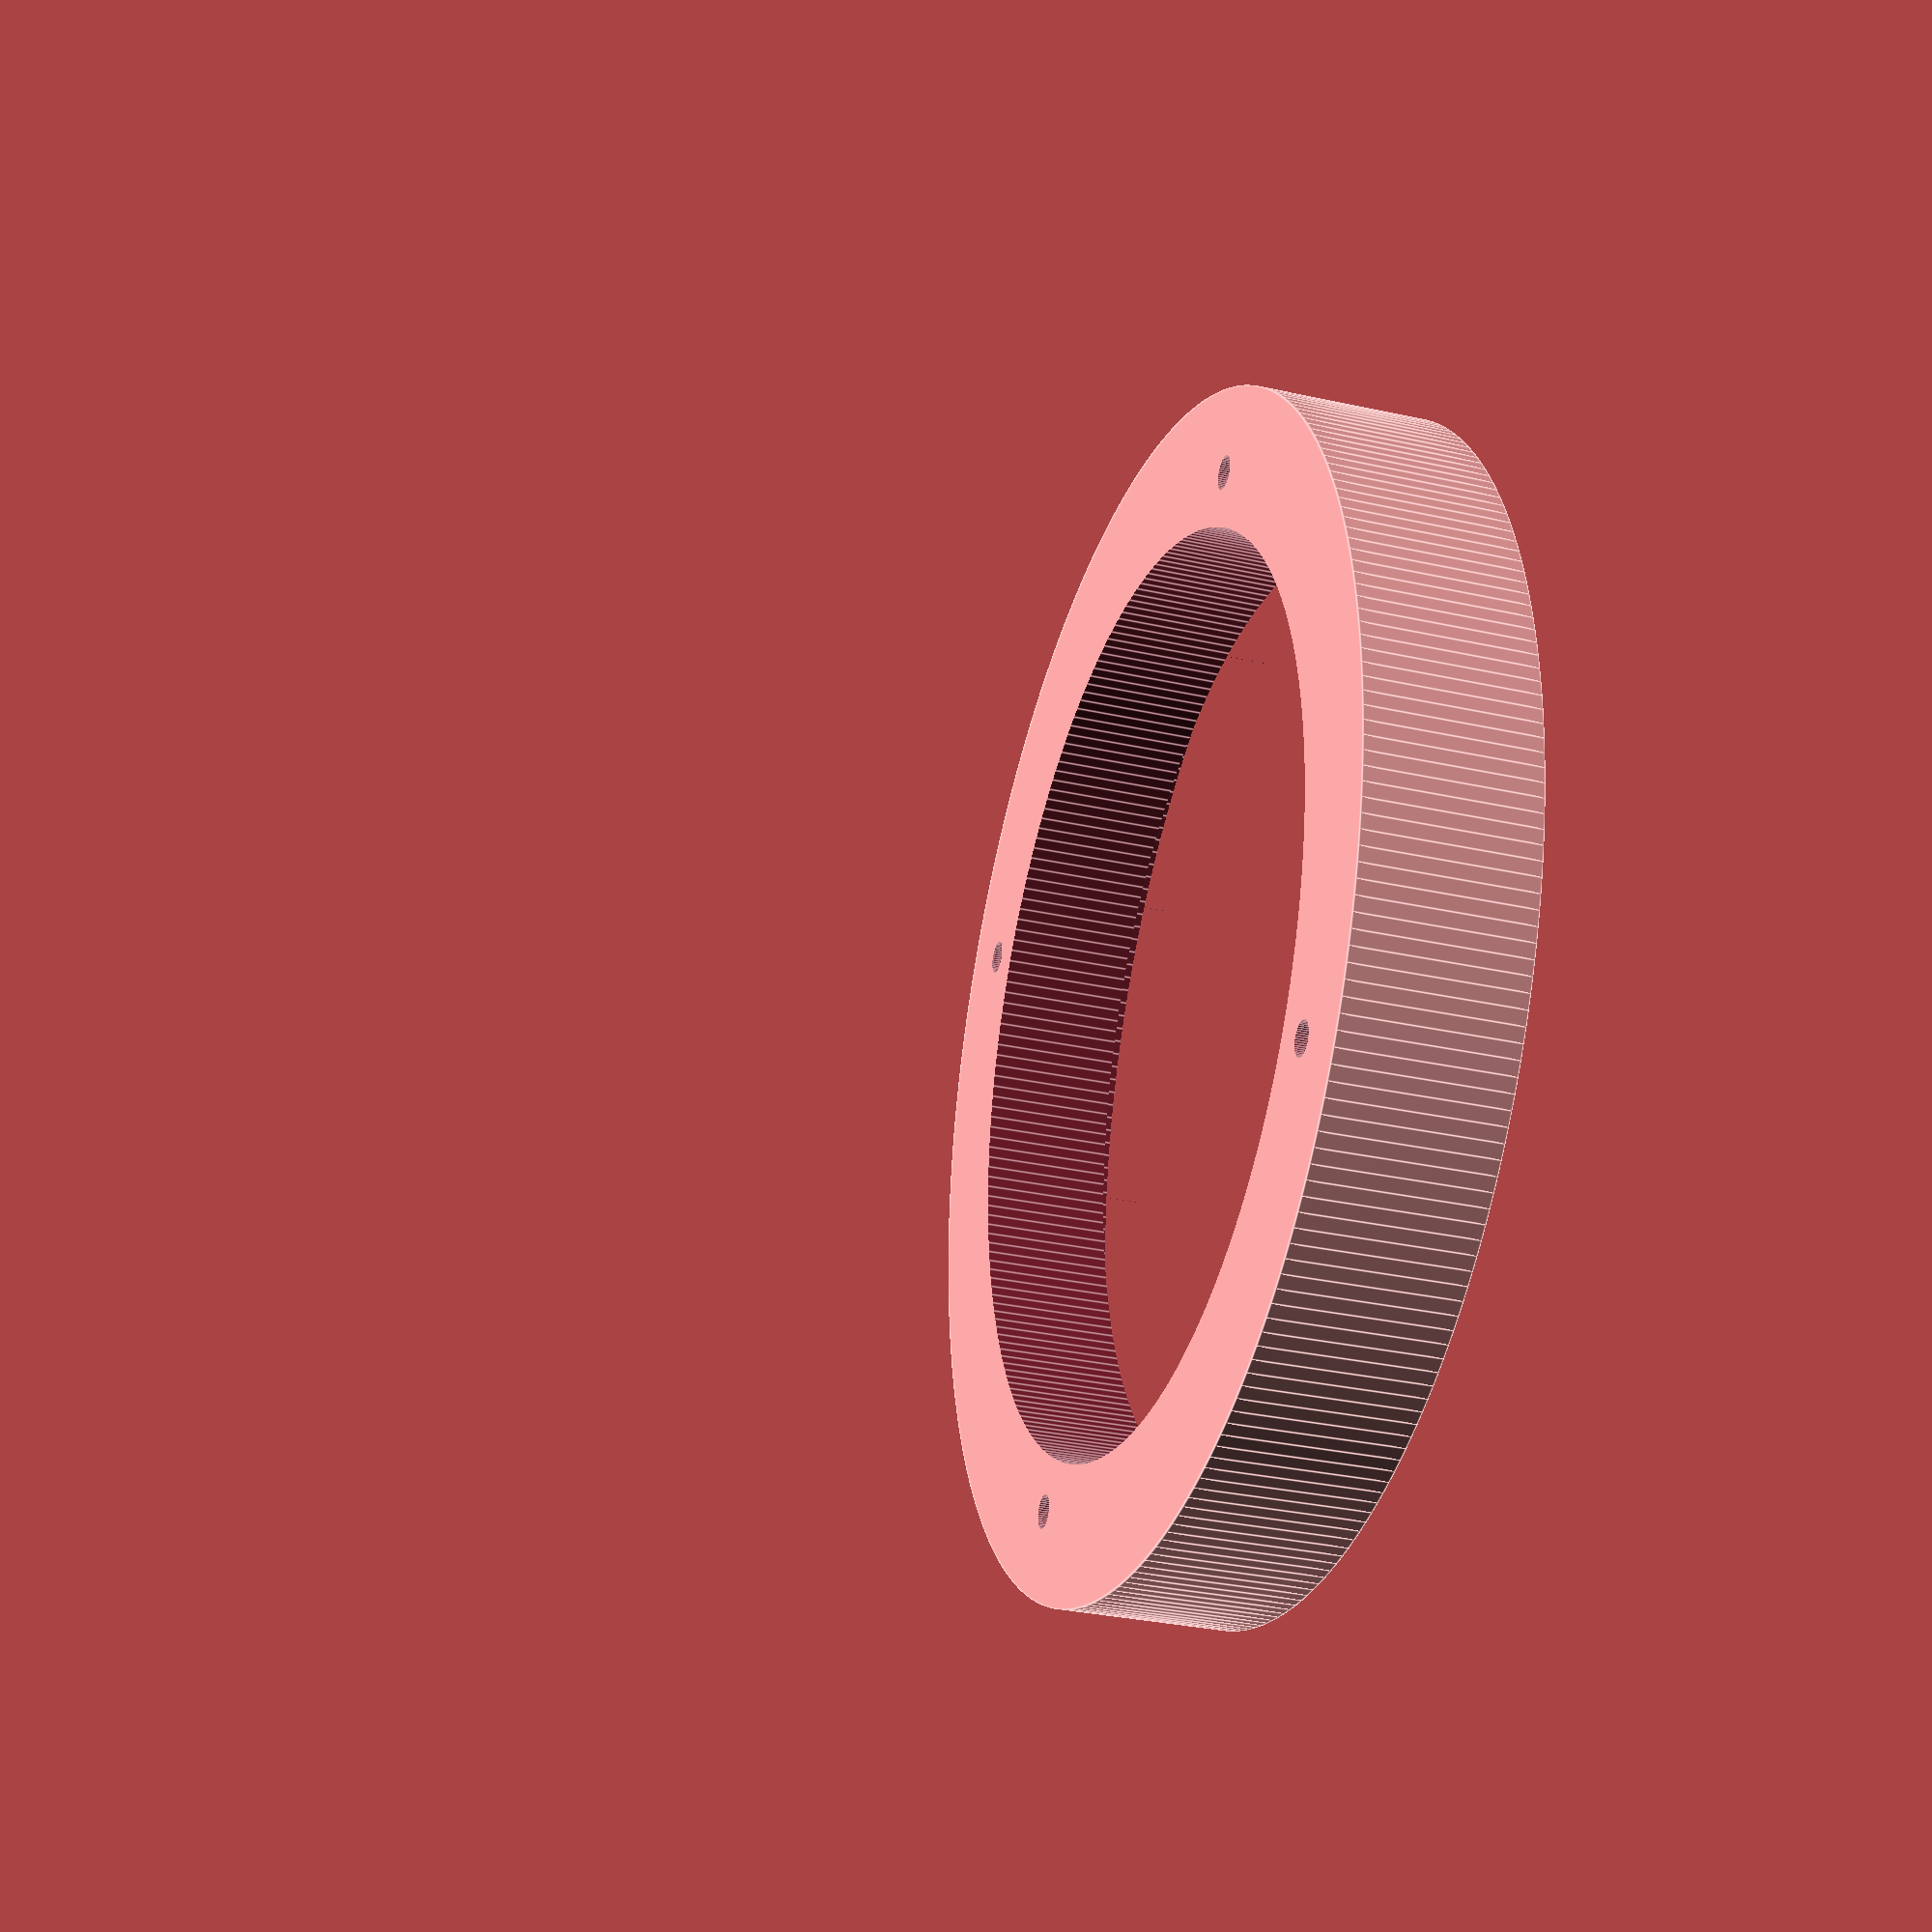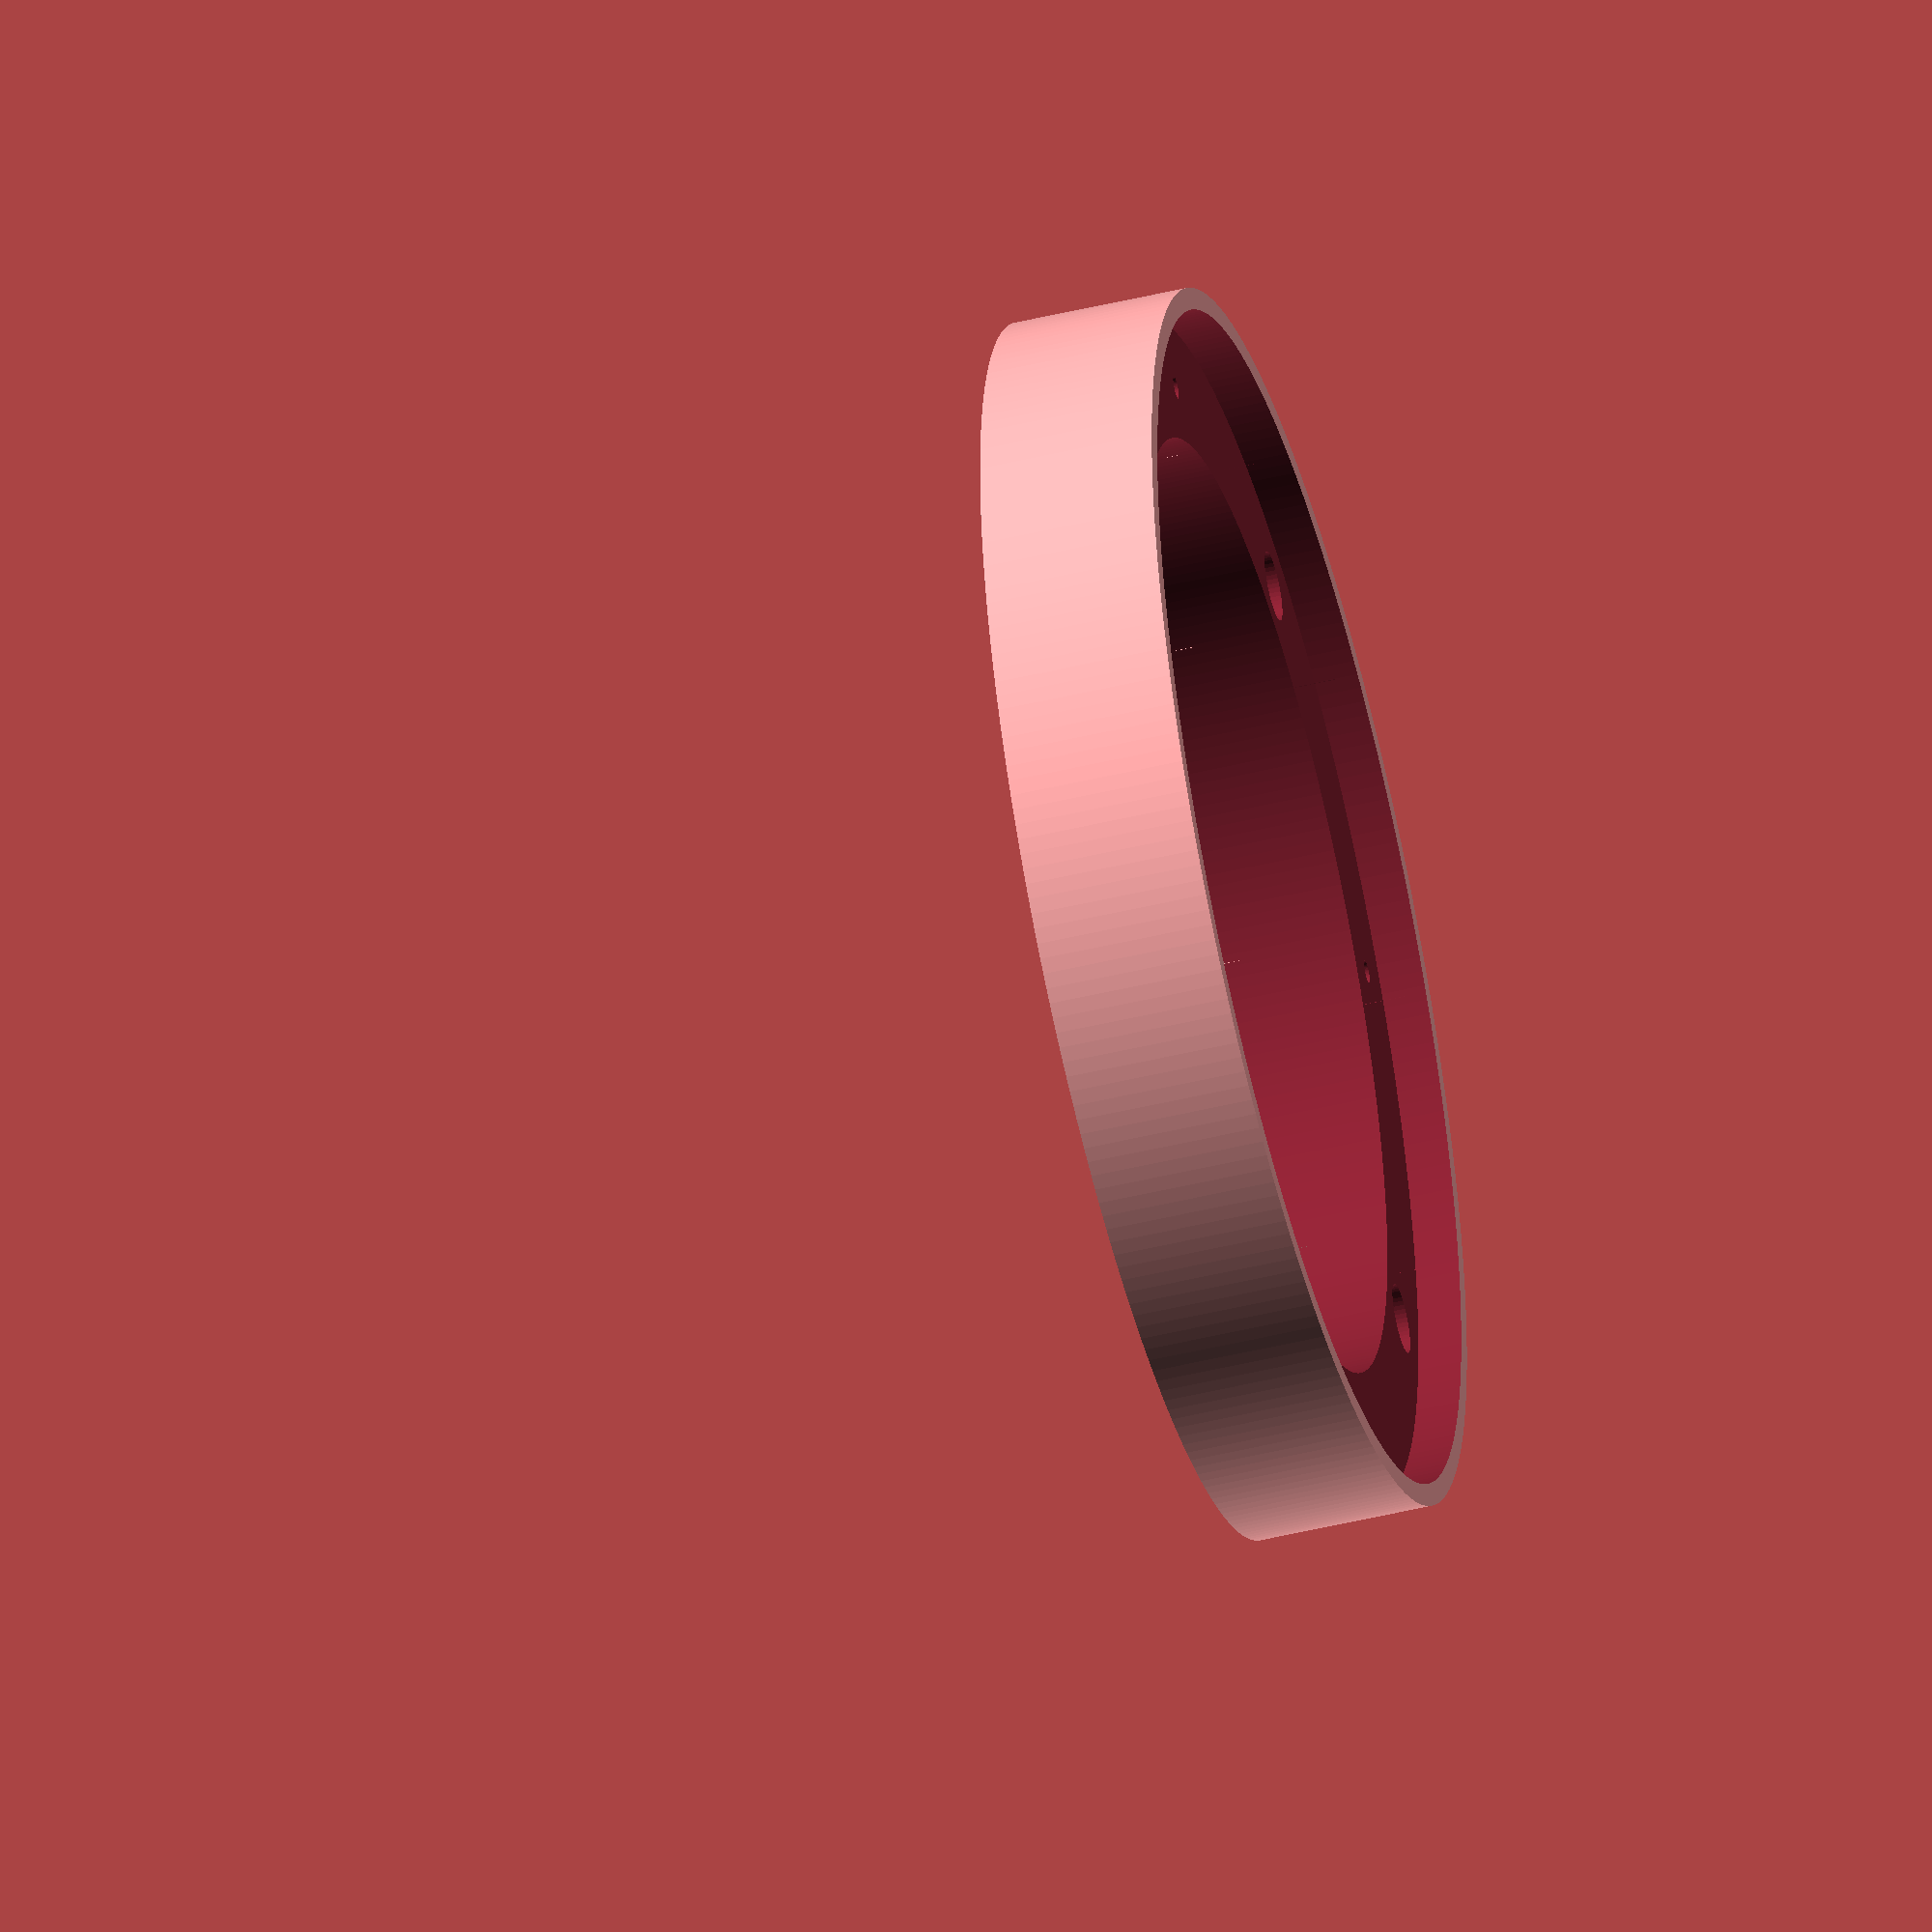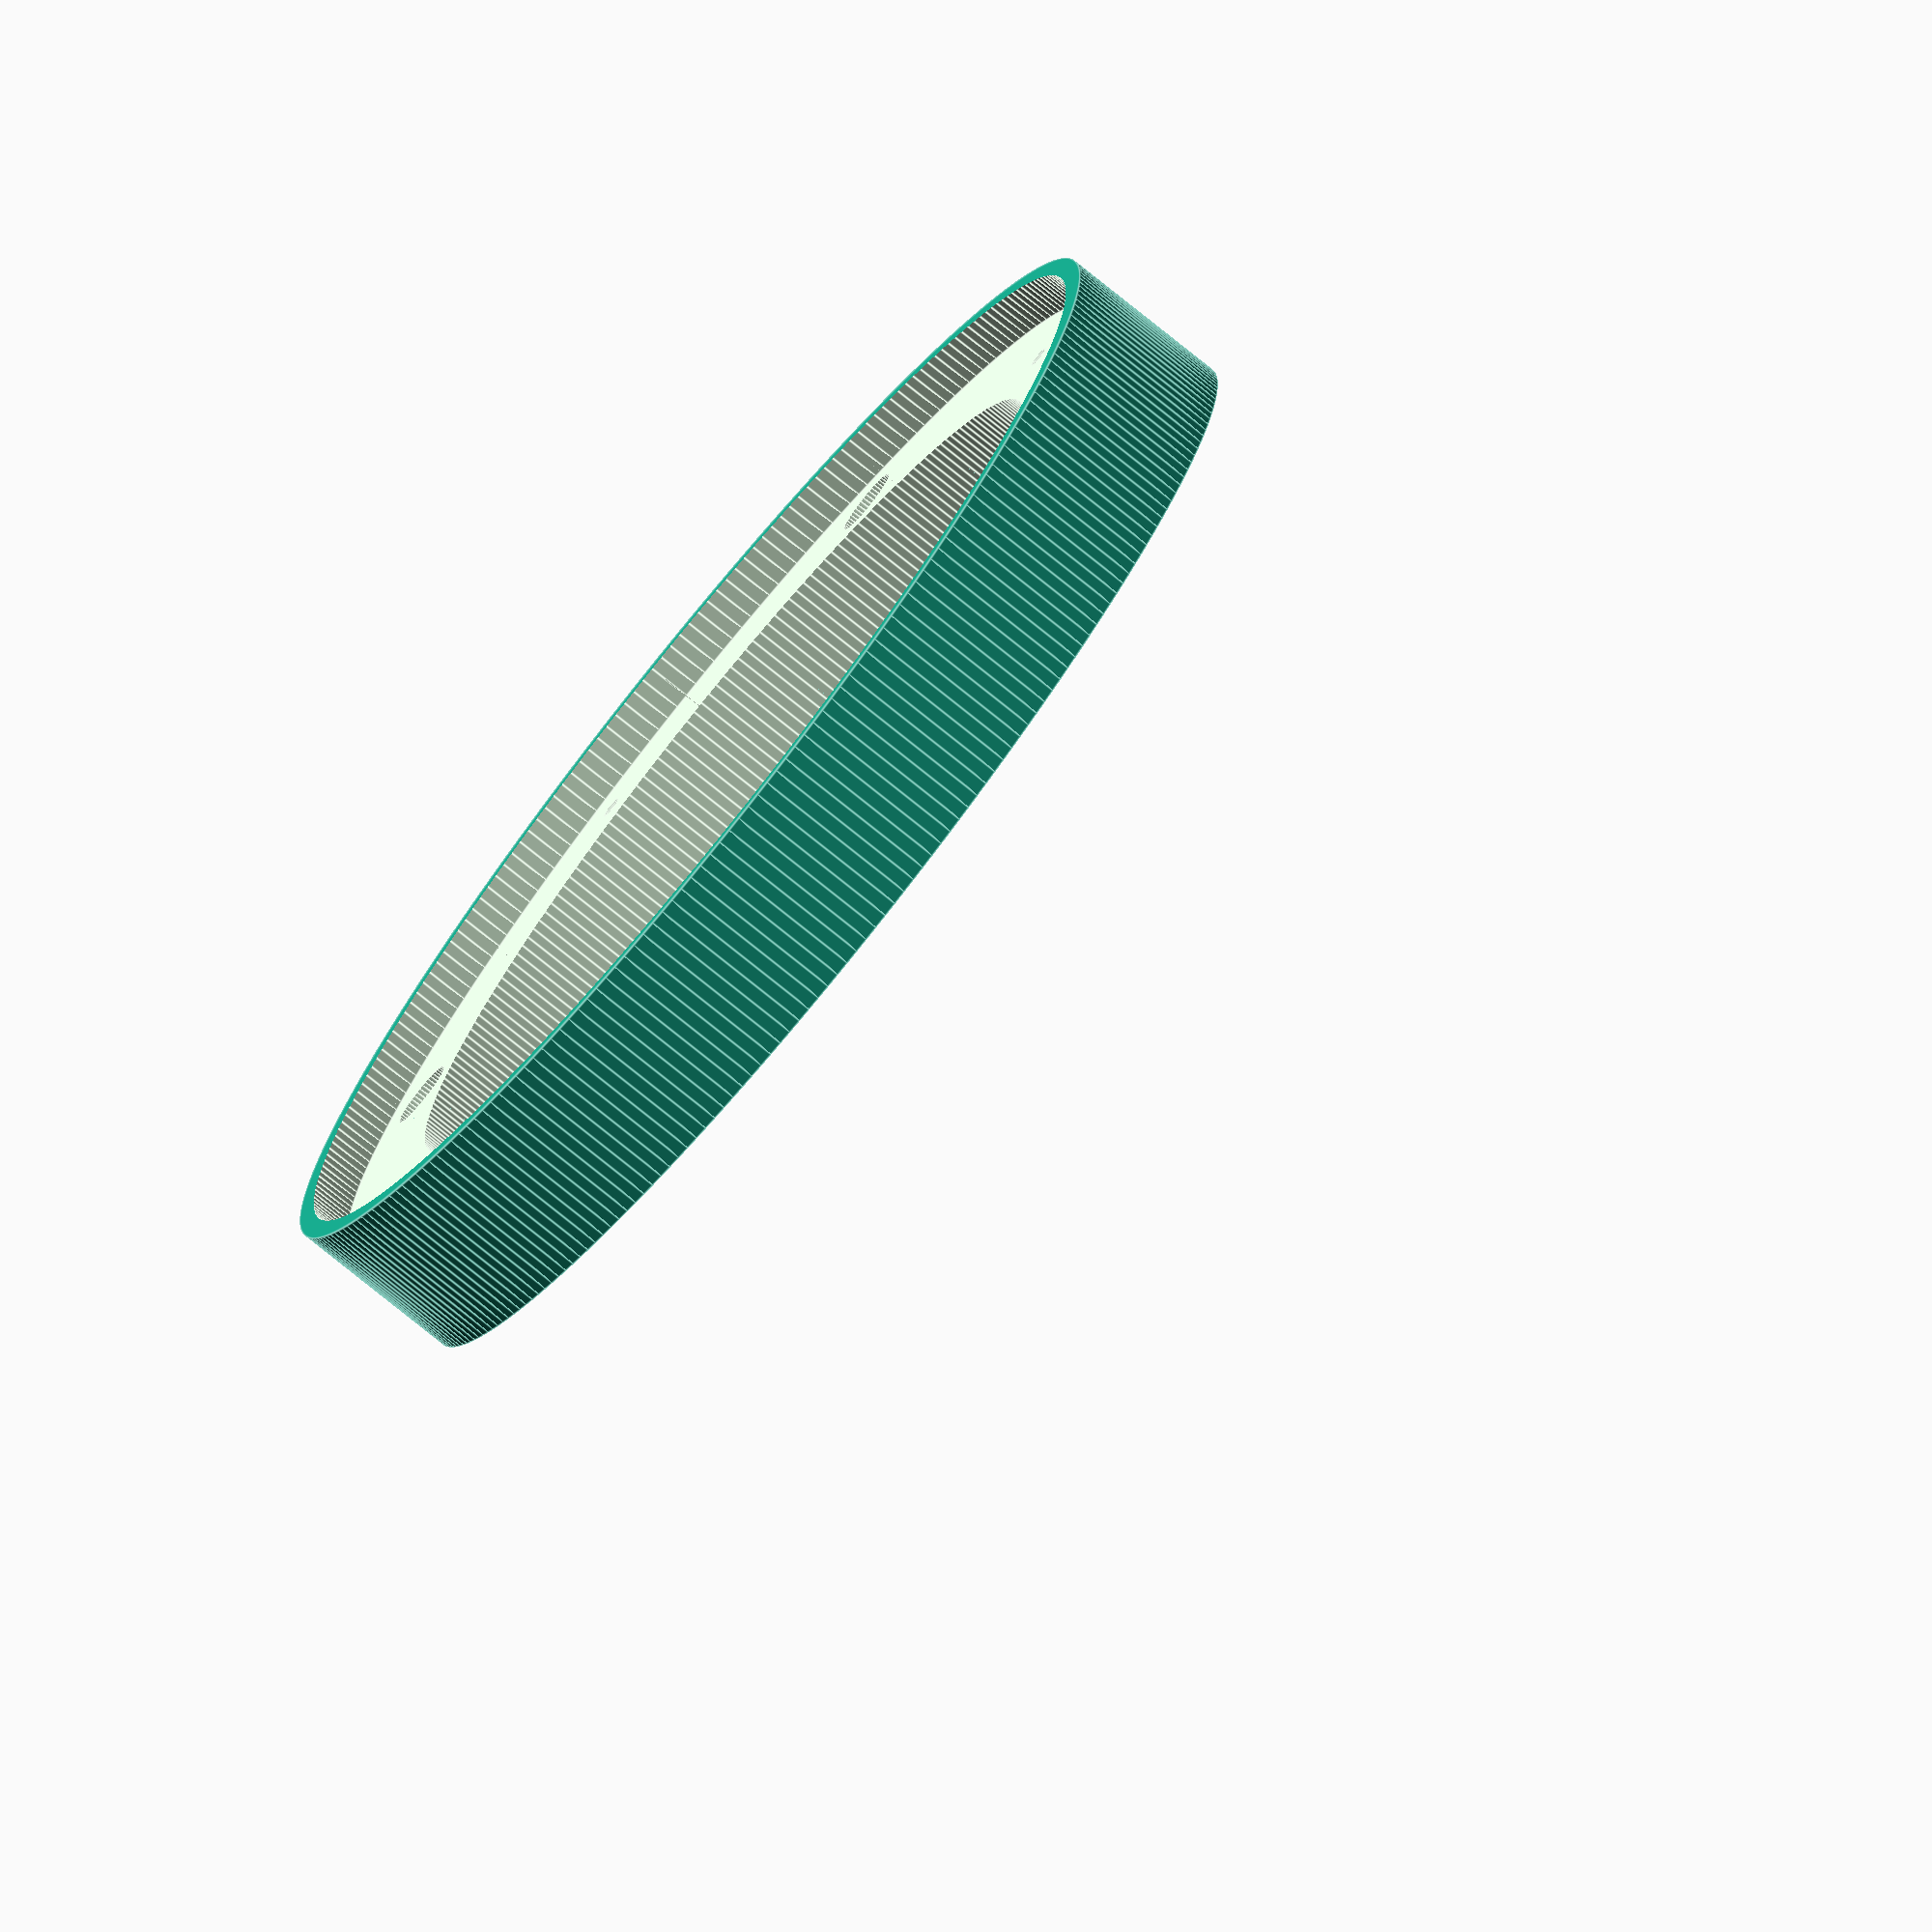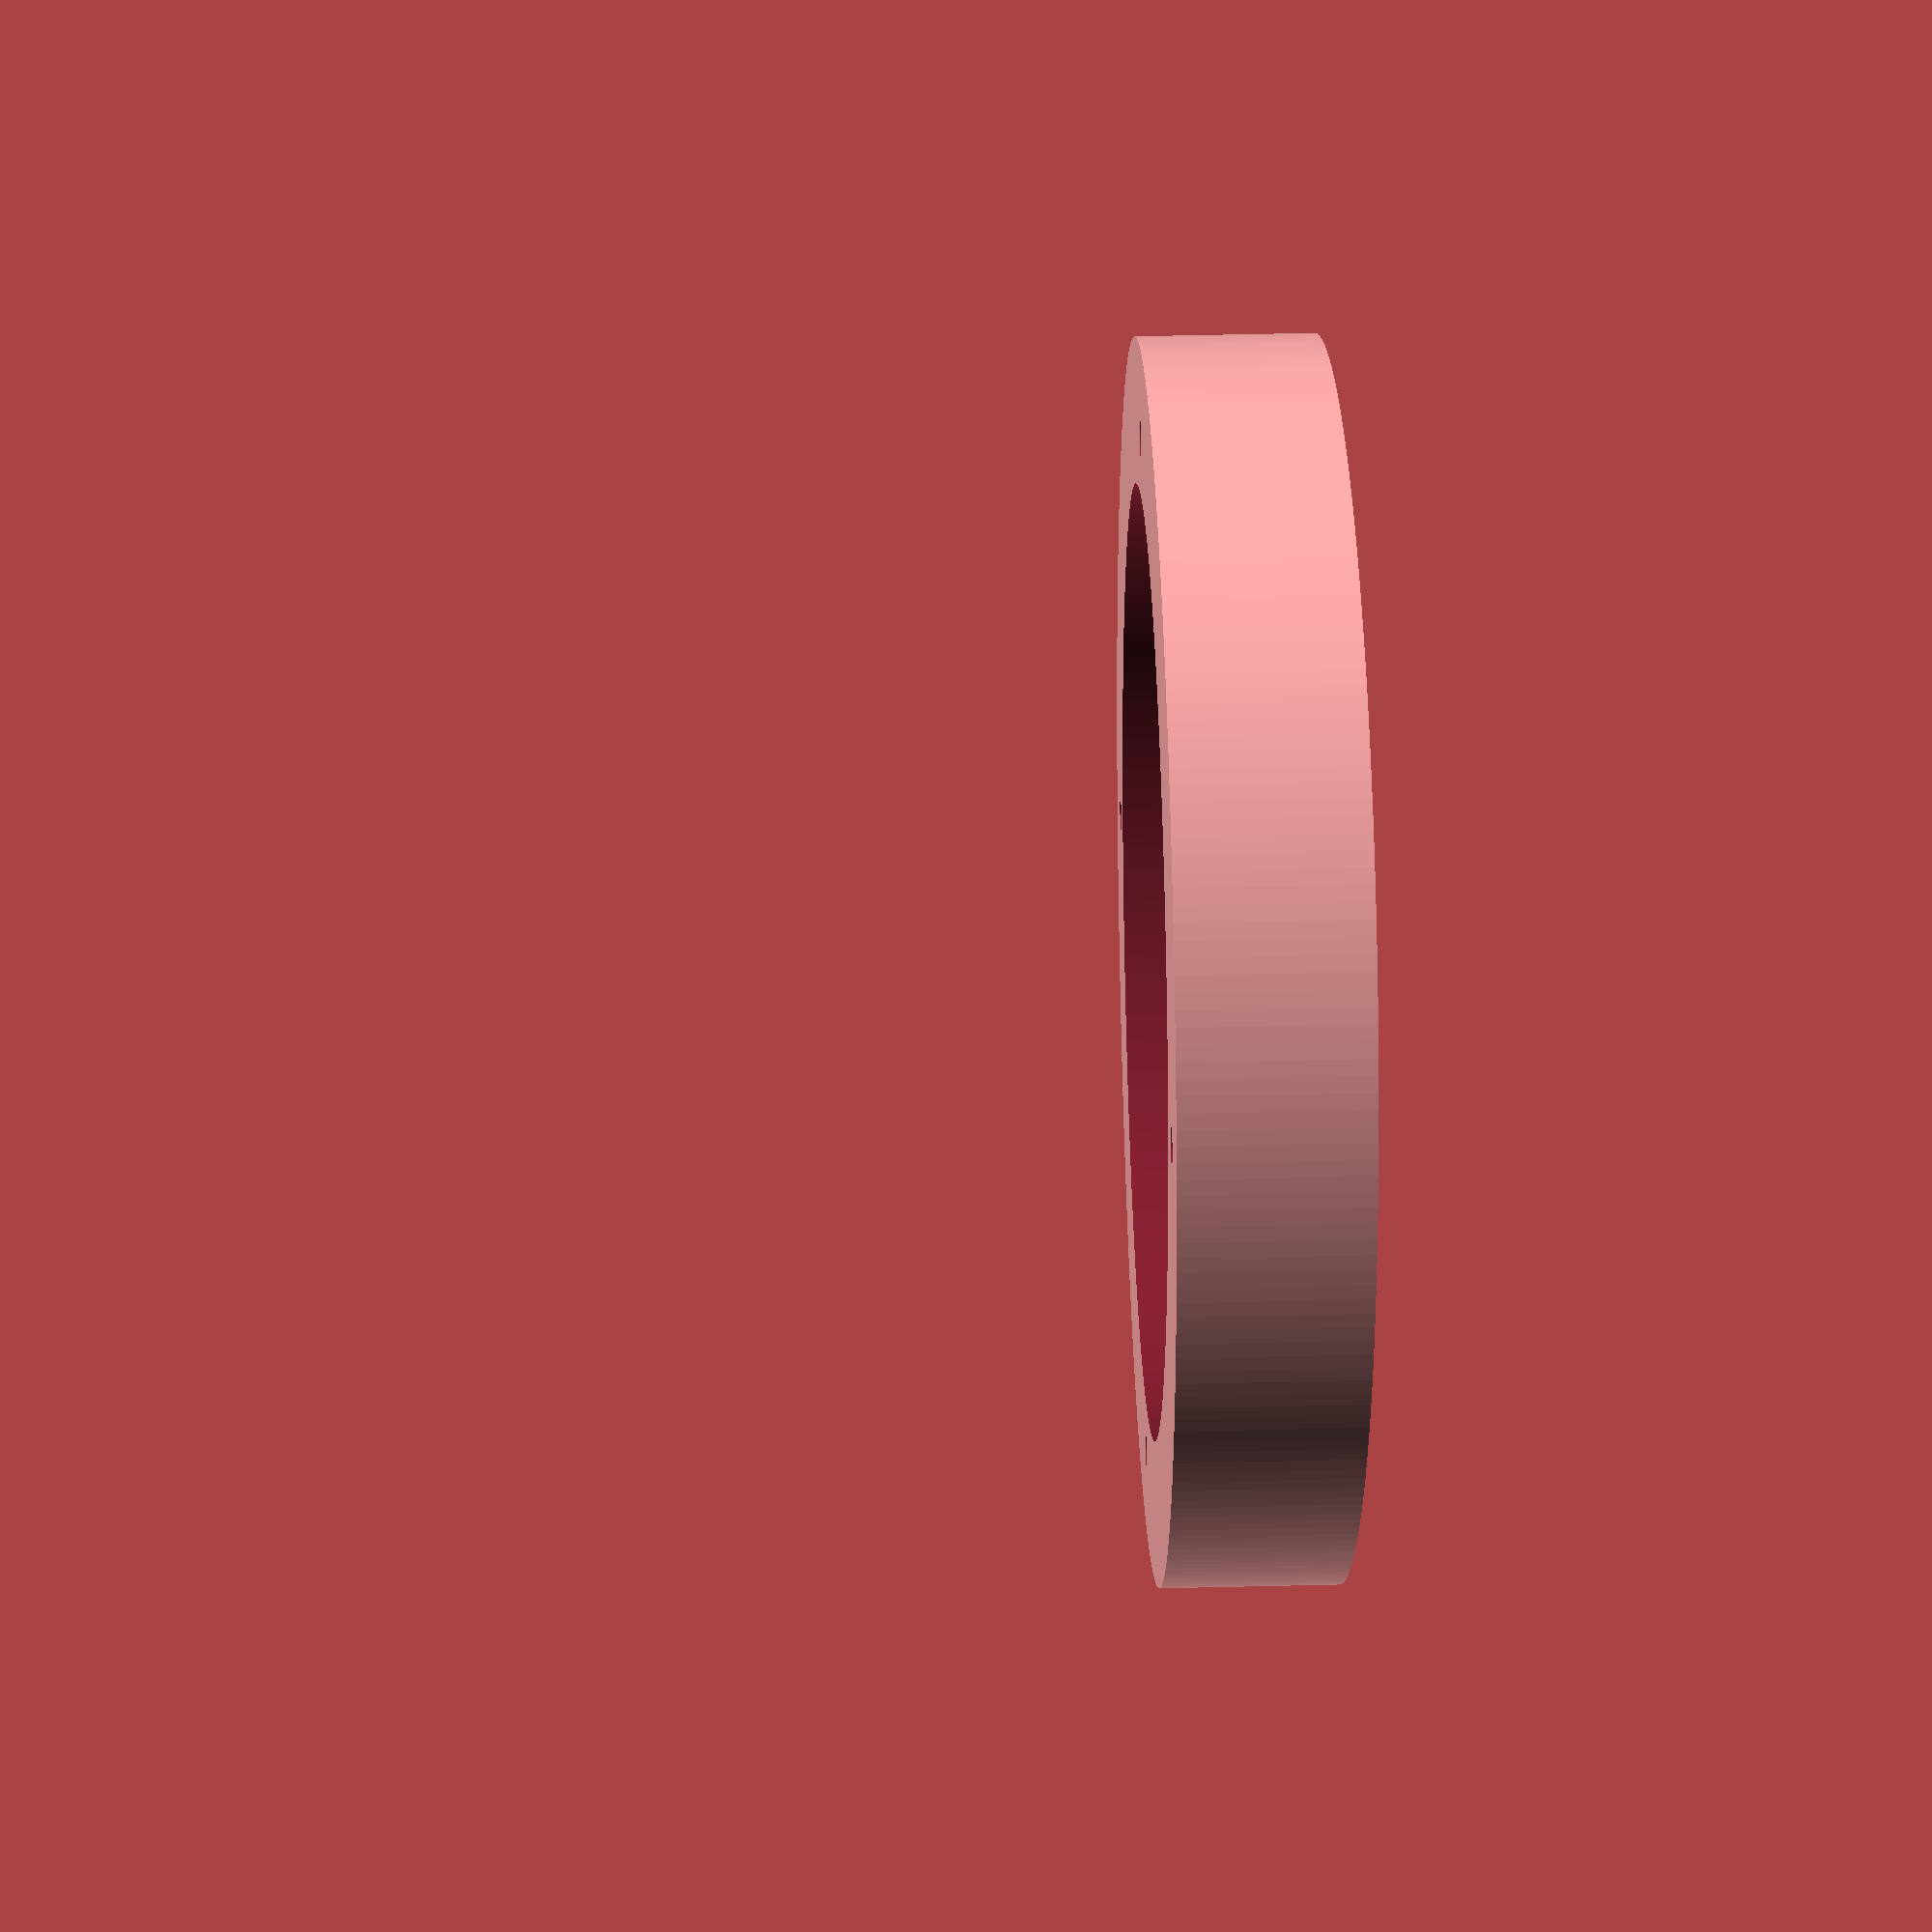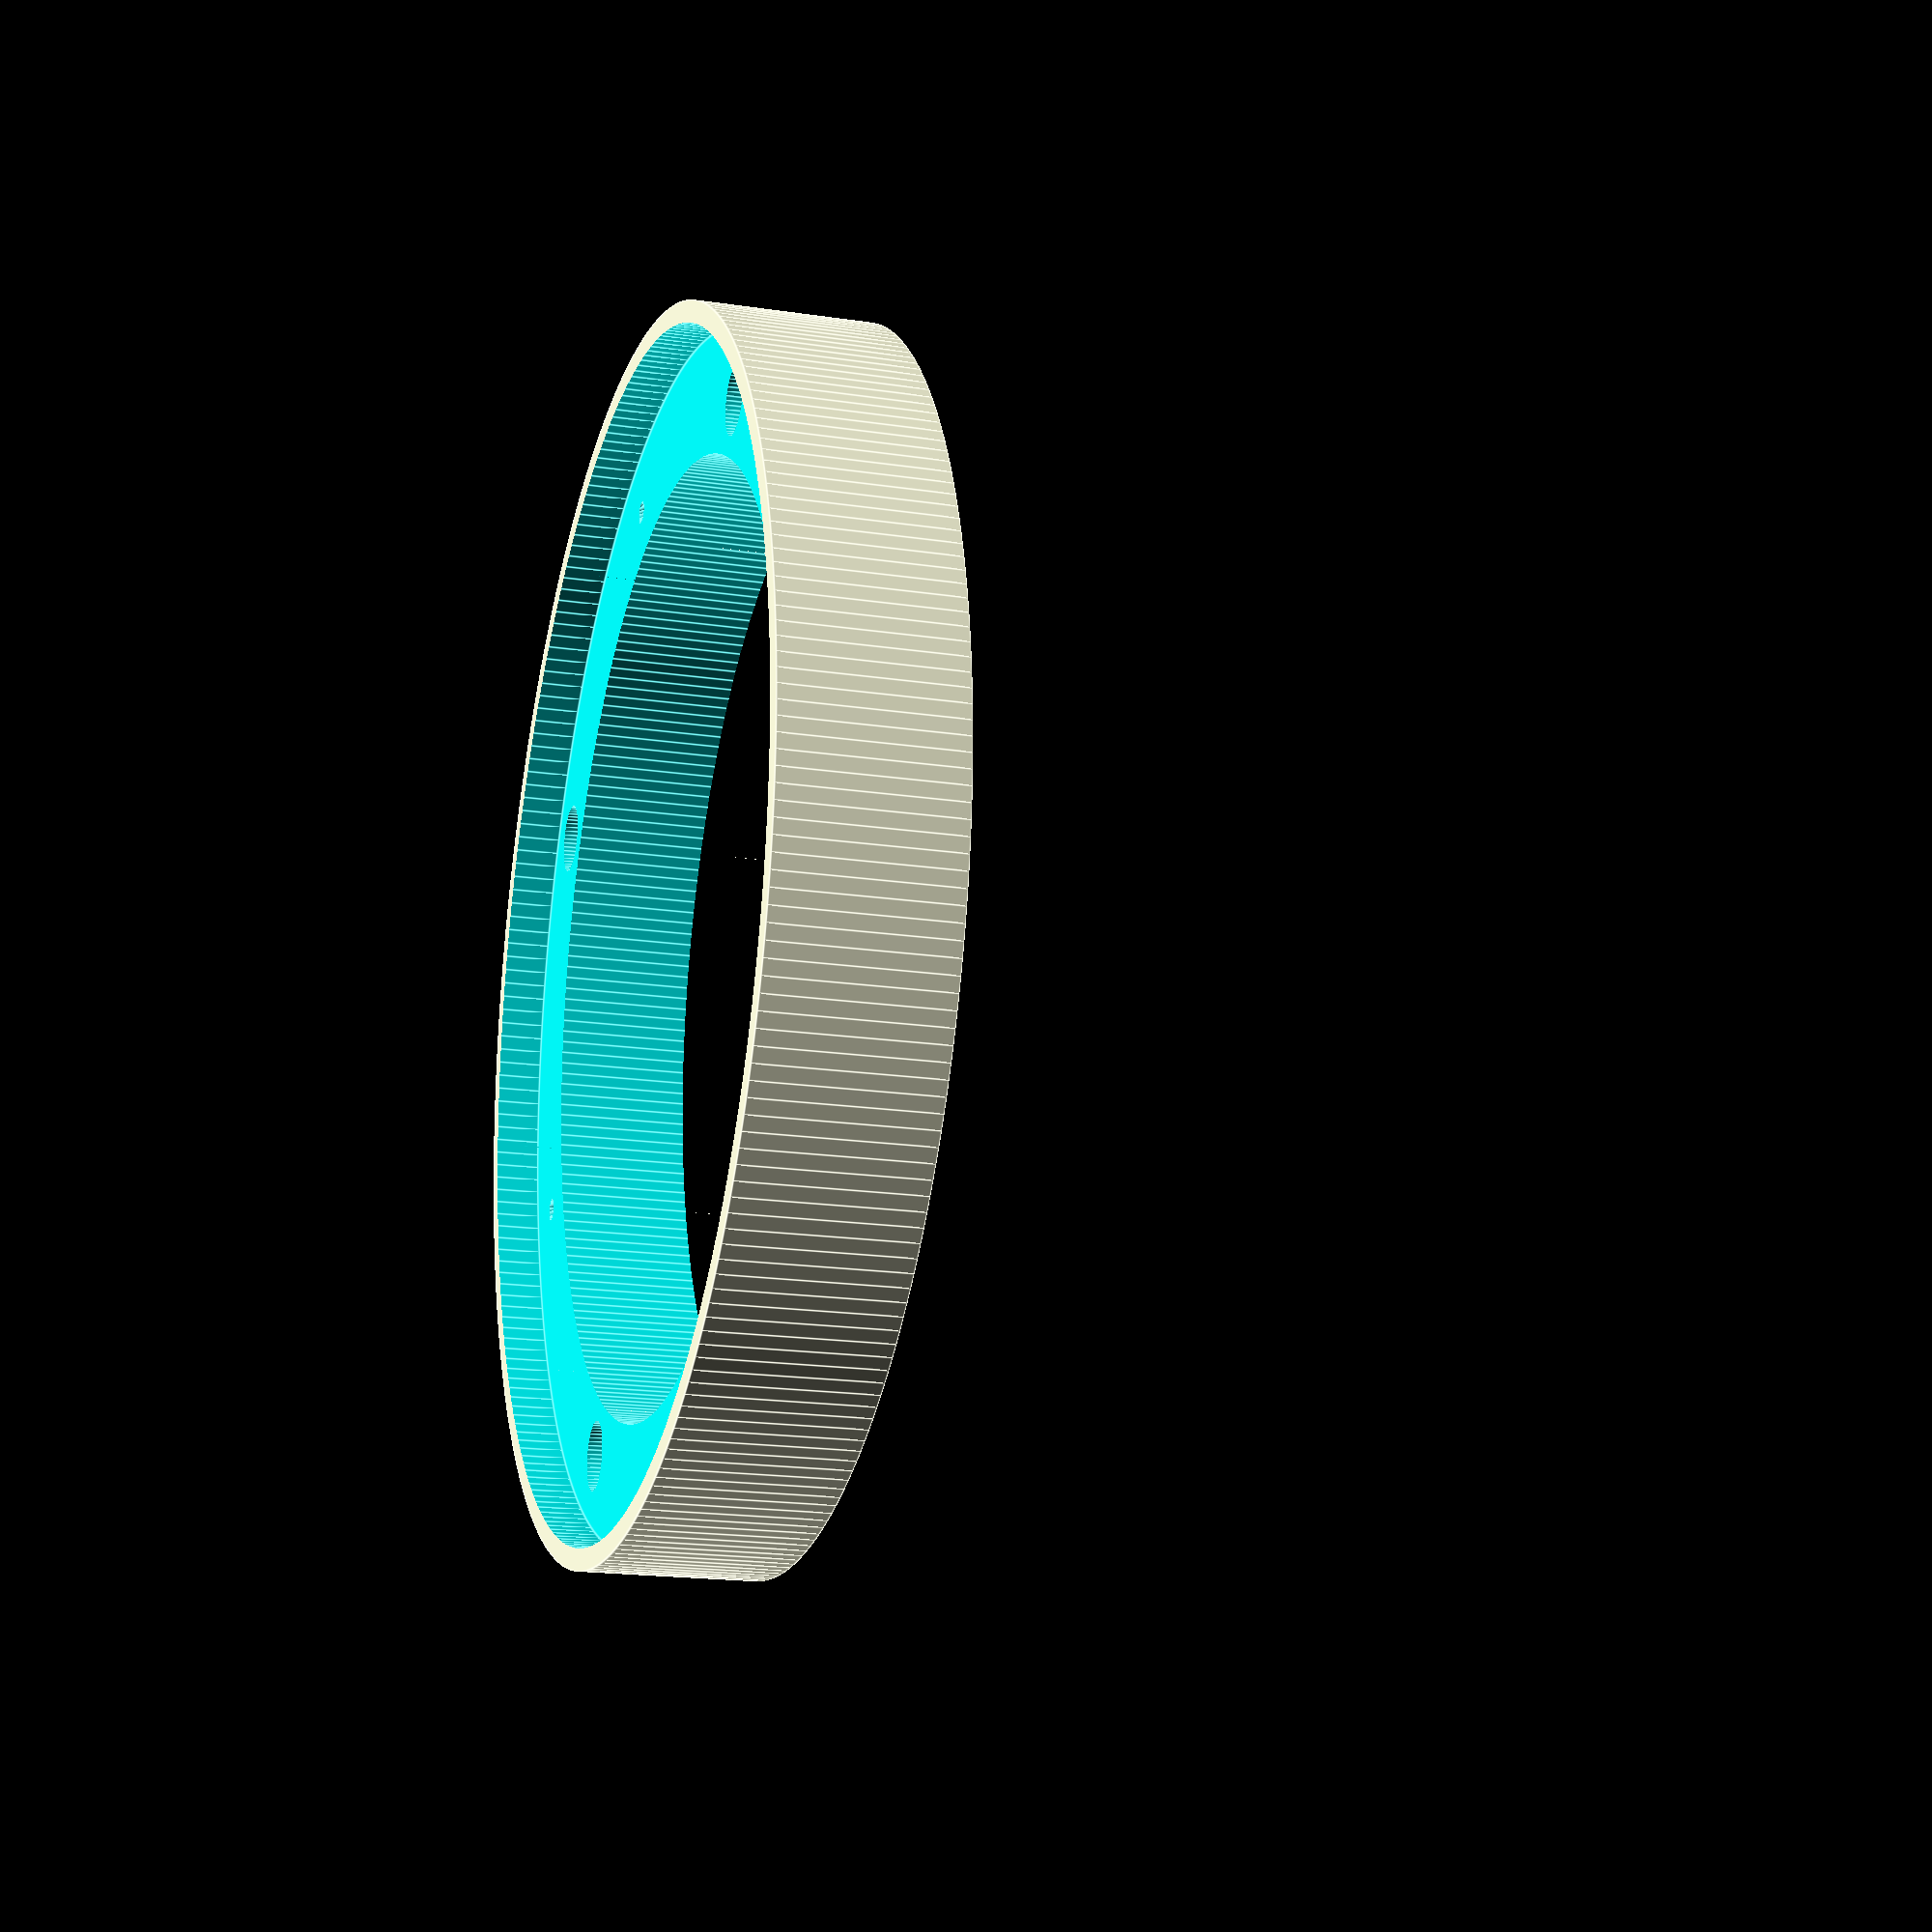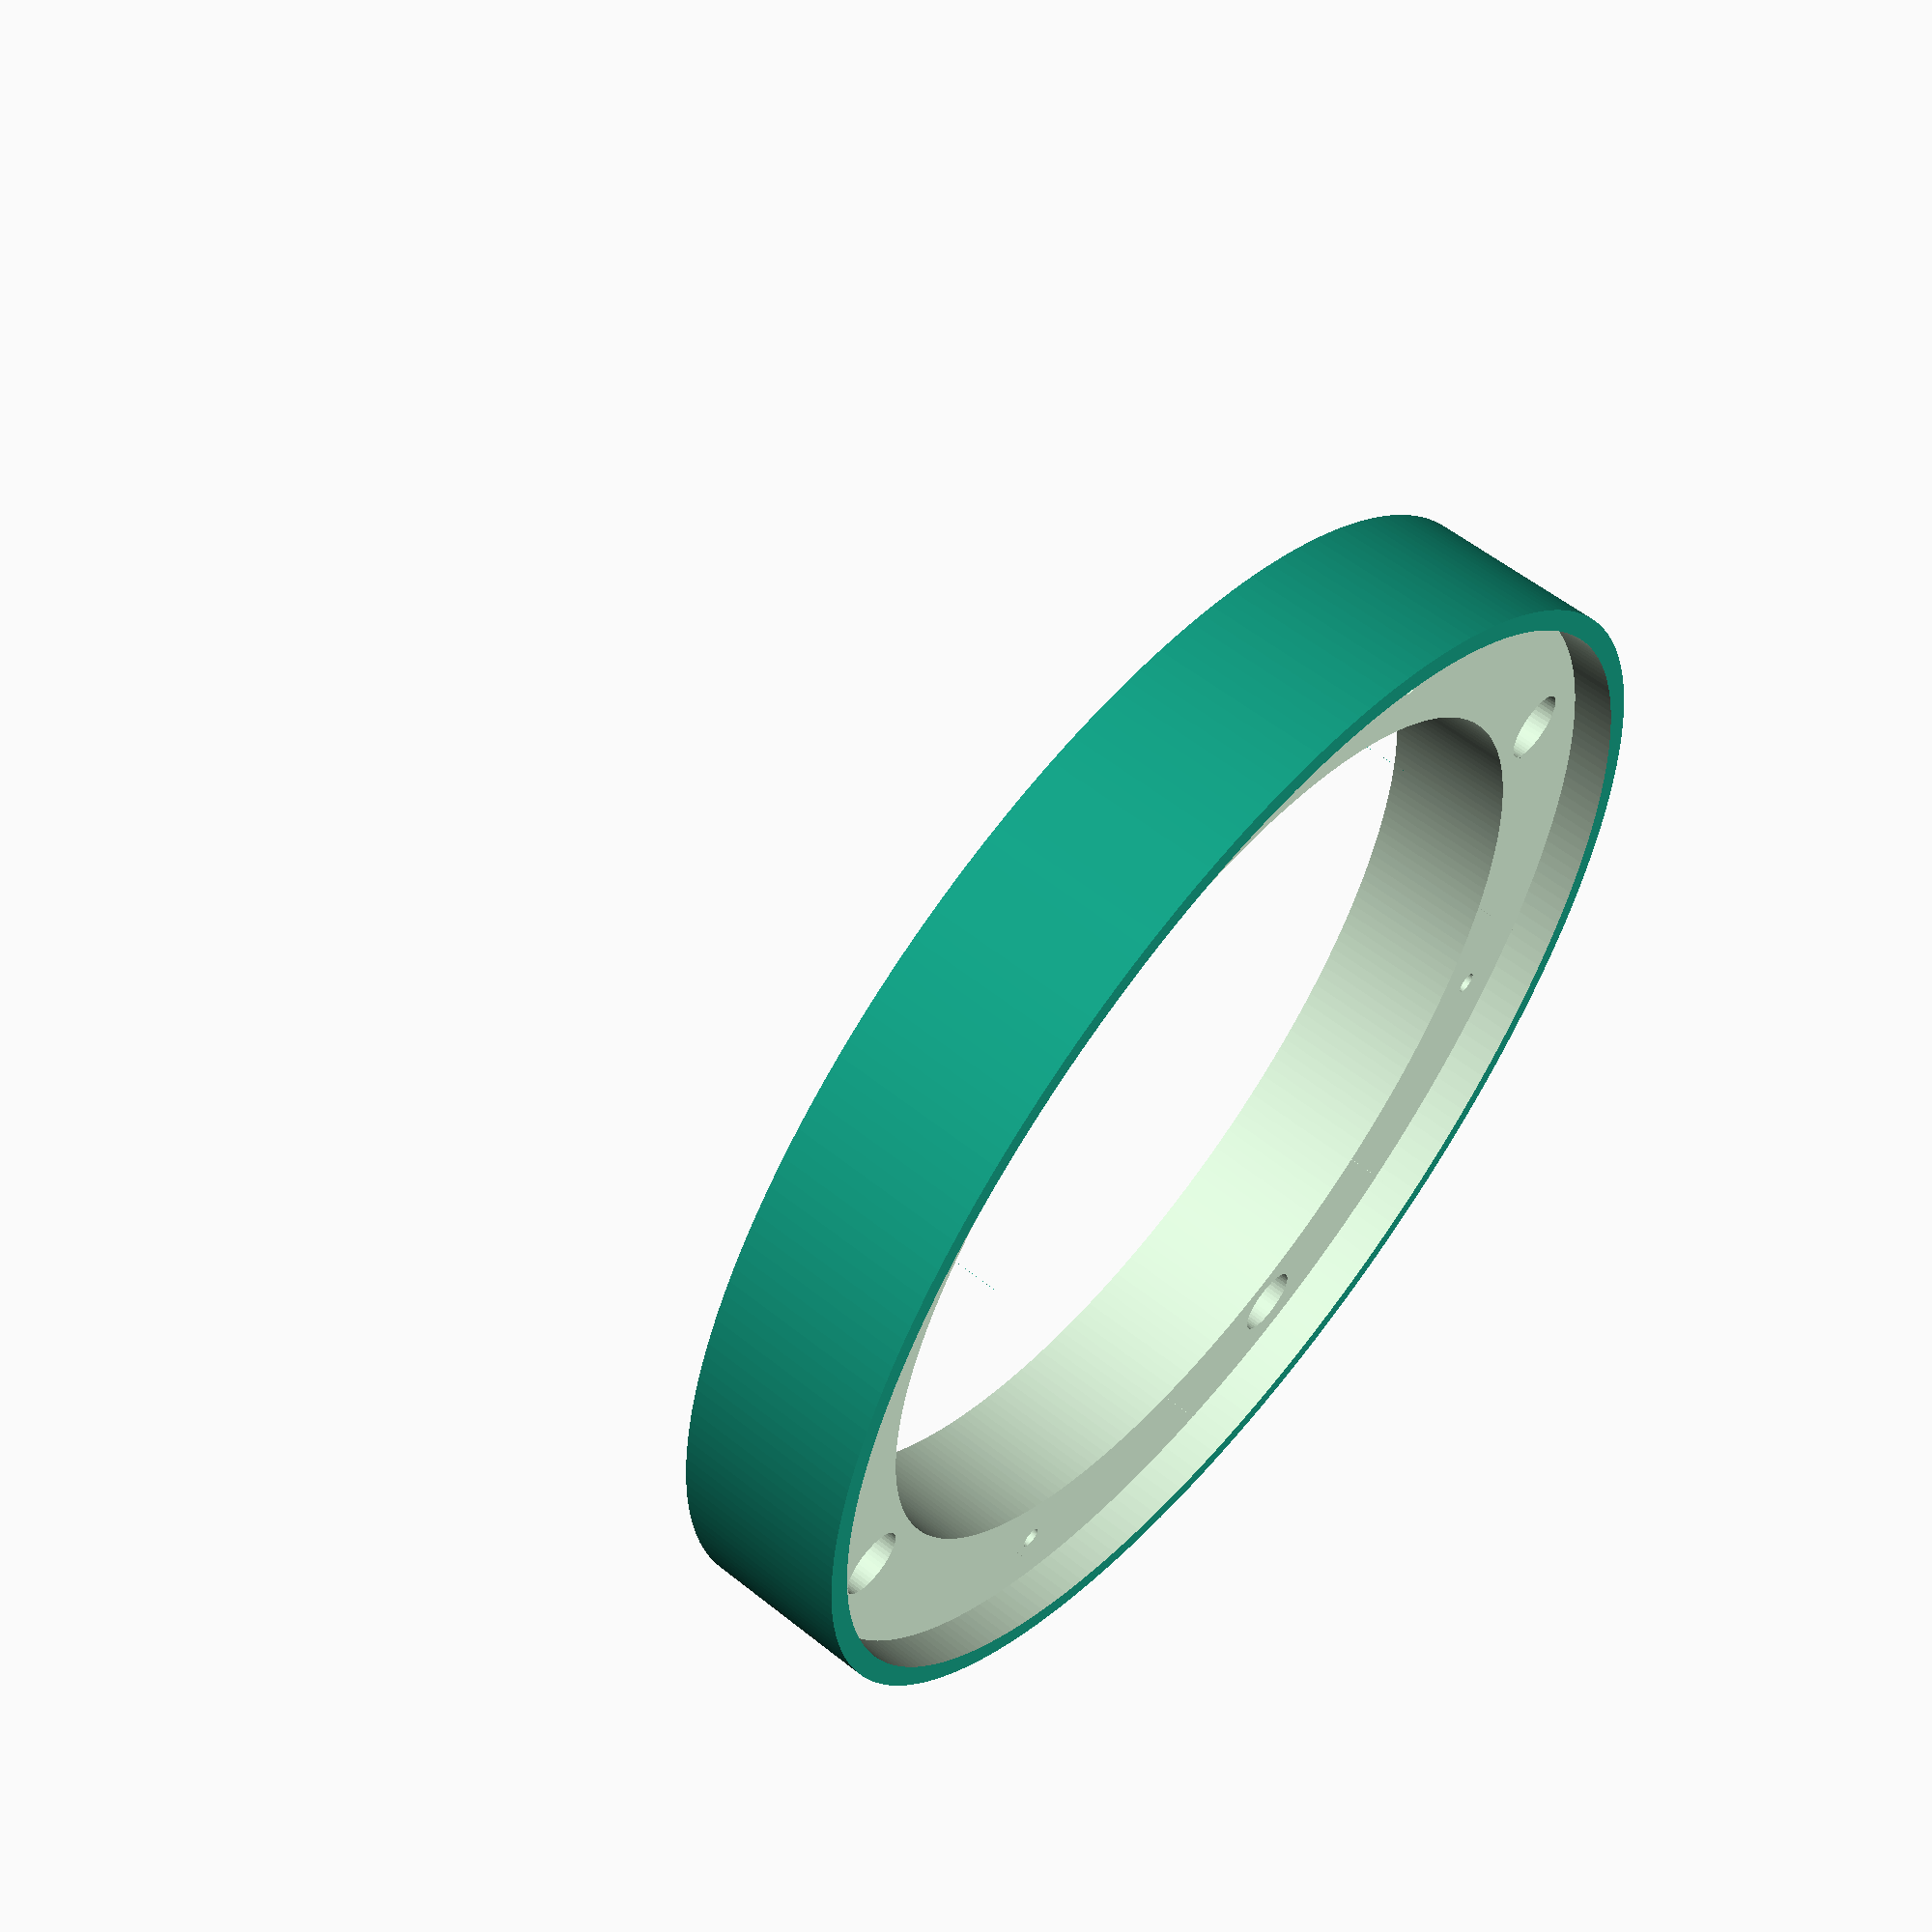
<openscad>
// Speaker ring generator
// Code remix from https://www.thingiverse.com/thing:451253
//
// Use to make speaker rings for 5, 5.25, 6, 6.5, 6.75, 8, 10, 12, 15, 18, 21 inch speakers (sizes dependent on 3D printer capabilities, maybe use CNC for larger speaker spacers)
//
// preview[view:south, tilt:top]
//
/* [Unit adjustment] */
// Choose from mm, cm, or inch 
units_entered = 25.4;//[1:mm, 10:cm, 25.4:inch]

/* [Spacer Ring Sizing] */
// inner diameter (e.g. Speaker cutout diameter), set to just a little larger than the speaker cutout.  Default is for 6.5 inch ring.
d_inner= 5.375;
// outer diameter (i.e. Speaker ring outer diameter)
d_outer= 6.75;
// height of adapter (can scale in slicer too), Common height .25, .5, .75, 1 inch
h = 1;

/* [Hidden] */
// inner tolerance substract from wall)
i_inner = 0;
// outer tolerance in mm (substract from wall)
i_outer = 0;

//
// This code from https://www.thingiverse.com/apps/customizer/run?thing_id=1483876
/* [Flush Mounting Trim Ring] */
// Width of flush-mount trim 
spacerTrimThickness = .25; // Set to .01 for no flush-mount ring

// Height of flush-mount trim
spacerTrimHeight = .25;  // Set to .01 for no flush-mount ring


/* [Speaker Screw Holes] */
//make a little larger than actually needed to assure fit
speakerHoleDiameter = 5.375;
//diagonally opposing holes this distance apart

speakerScrewHoleSpacing = 6.0;

numberOfSpeakerScrewHoles = 4; 
//.128 inch (3.25mm) seems good for #6 wood screw (screw in slowly / don't overtighten to avoid cracking) - chase with drill bit if needed
speakerScrewHoleDiameter = .128;

// Sets the angle from 0 to position holes
speakerScrewHoleAngle = 45; // 45 is default

/* [Spacer Ring Mounting Holes] */
// Speaker Ring Mounting Screws
//diagonally opposing holes this distance apart

mountScrewHoleSpacing = 6.0; 
numberOfMountScrewHoles = 4; 
//.2 inch (5.05mm) seems good for mount screws.  (use oem if possible), (screw in slowly / don't overtighten to avoid cracking) - chase with drill bit if needed
mountScrewHoleDiameter = .2;

/* [Spacer Ring Template] */
// Print 2D template to check fit


difference() {
    cylinder(d=d_outer+spacerTrimThickness-i_outer, h=h, $fn=256);
    
    translate([0,0,-1]) {
        cylinder(d=d_inner+i_inner, h=h+2, $fn=256);
        
    screwCutOuts(0, speakerScrewHoleSpacing, numberOfSpeakerScrewHoles, speakerScrewHoleDiameter, speakerScrewHoleAngle);
        
    mountscrewCutOuts(0, mountScrewHoleSpacing, numberOfMountScrewHoles, mountScrewHoleDiameter);
        
    spacerTrim(0, spacerTrimThickness, spacerTrimHeight);
        
    }
}

echo ((d_outer-d_inner-i_outer-i_inner)/2, units_entered);

module screwCutOuts(rotation, distance, numberOfHoles, holeDiameter, holeAngle)

{
	rotate ([rotation,0,0]) translate([0, 0, 1]) 
	{
		for (i = [0 : 360 / numberOfHoles : 360])
		{
			rotate([0,0,i + holeAngle])
				translate([0, distance / 2, .5])
					cylinder(r = holeDiameter / 2, h = h * 2, $fn=50);
		}
	}
}



module mountscrewCutOuts(rotation, distance, numberOfHoles, holeDiameter)

{
	rotate ([rotation,0,0]) translate([0, 0, -1.5]) 
	{
		for (i = [0 : 360 / numberOfHoles : 360])
		{
			rotate([0,0,i + 0])
				translate([0, distance / 2, 2])
					union () {
                        cylinder(r = holeDiameter / 2, h = h * 2, $fn=50);
                translate([0,0,1])cylinder(h=h*.26, r=holeDiameter / 2 + .1, $fn=50);
            }
		}
	}
}

// Trim for ring flush-mounting.  Code from https://www.thingiverse.com/apps/customizer/run?thing_id=1483876
module spacerTrim(spacerTrimThickness, spacerTrimHeight) 

{
	difference() {
		
        translate([0, 0, h+h-spacerTrimHeight])
        cylinder(h=h + spacerTrimHeight, d=d_outer, $fn=256);
        cylinder(h=h * 4, d=d_inner, center=true);
	
        }
}

</openscad>
<views>
elev=31.1 azim=236.0 roll=252.3 proj=p view=edges
elev=230.2 azim=183.0 roll=255.3 proj=o view=wireframe
elev=257.9 azim=205.2 roll=128.9 proj=o view=edges
elev=288.1 azim=233.9 roll=268.8 proj=p view=wireframe
elev=18.1 azim=209.5 roll=73.5 proj=p view=edges
elev=123.2 azim=75.4 roll=230.3 proj=p view=solid
</views>
